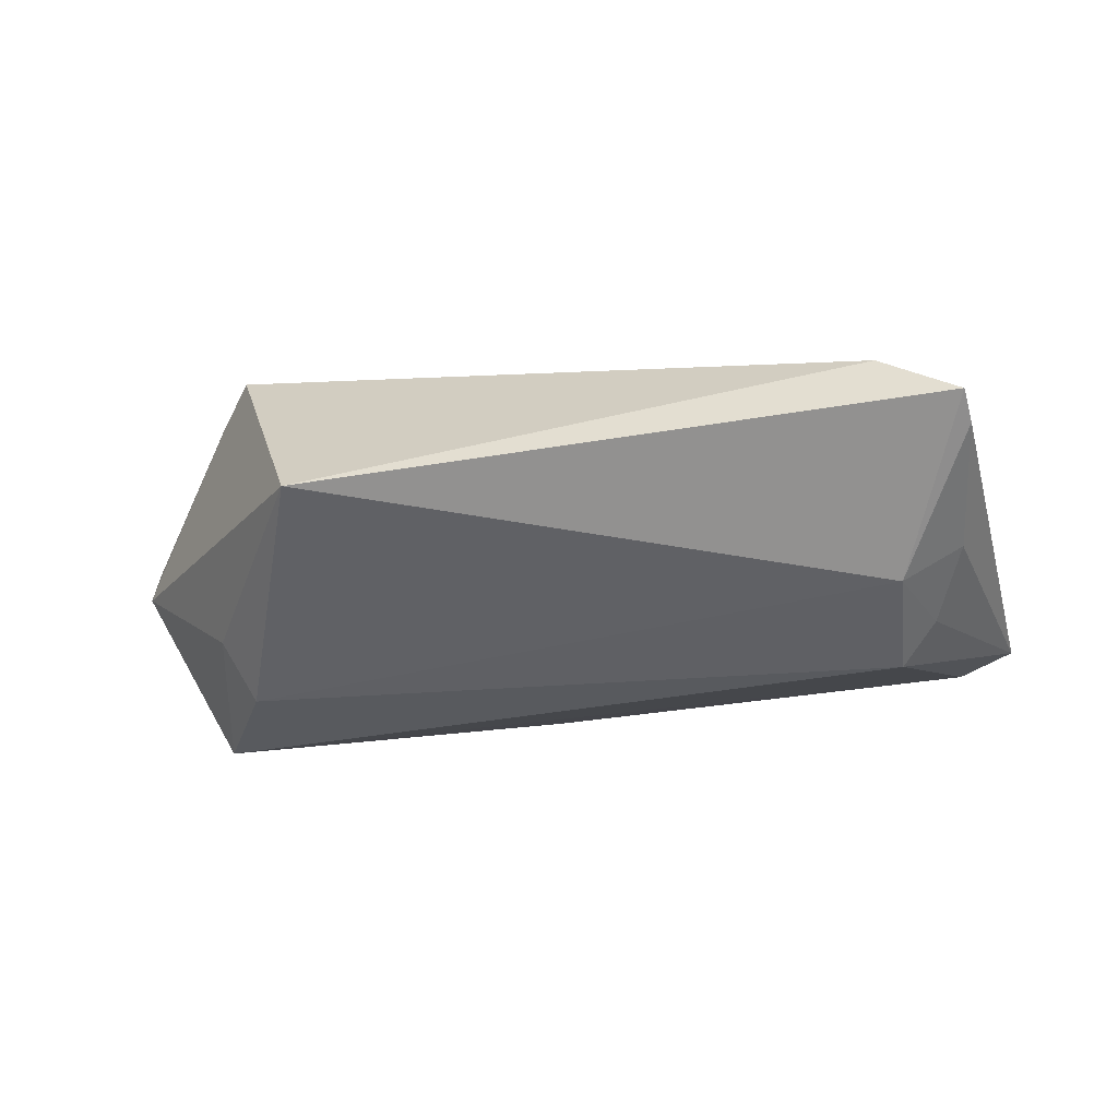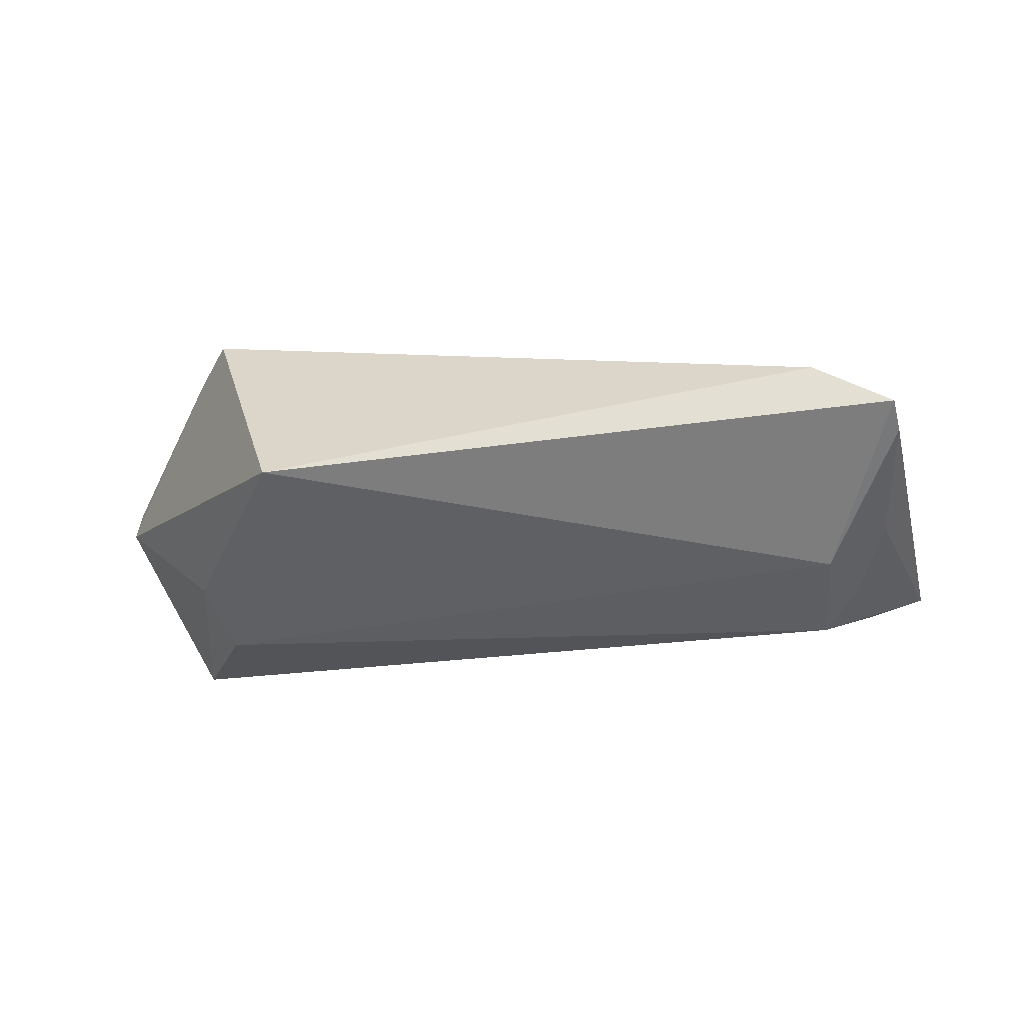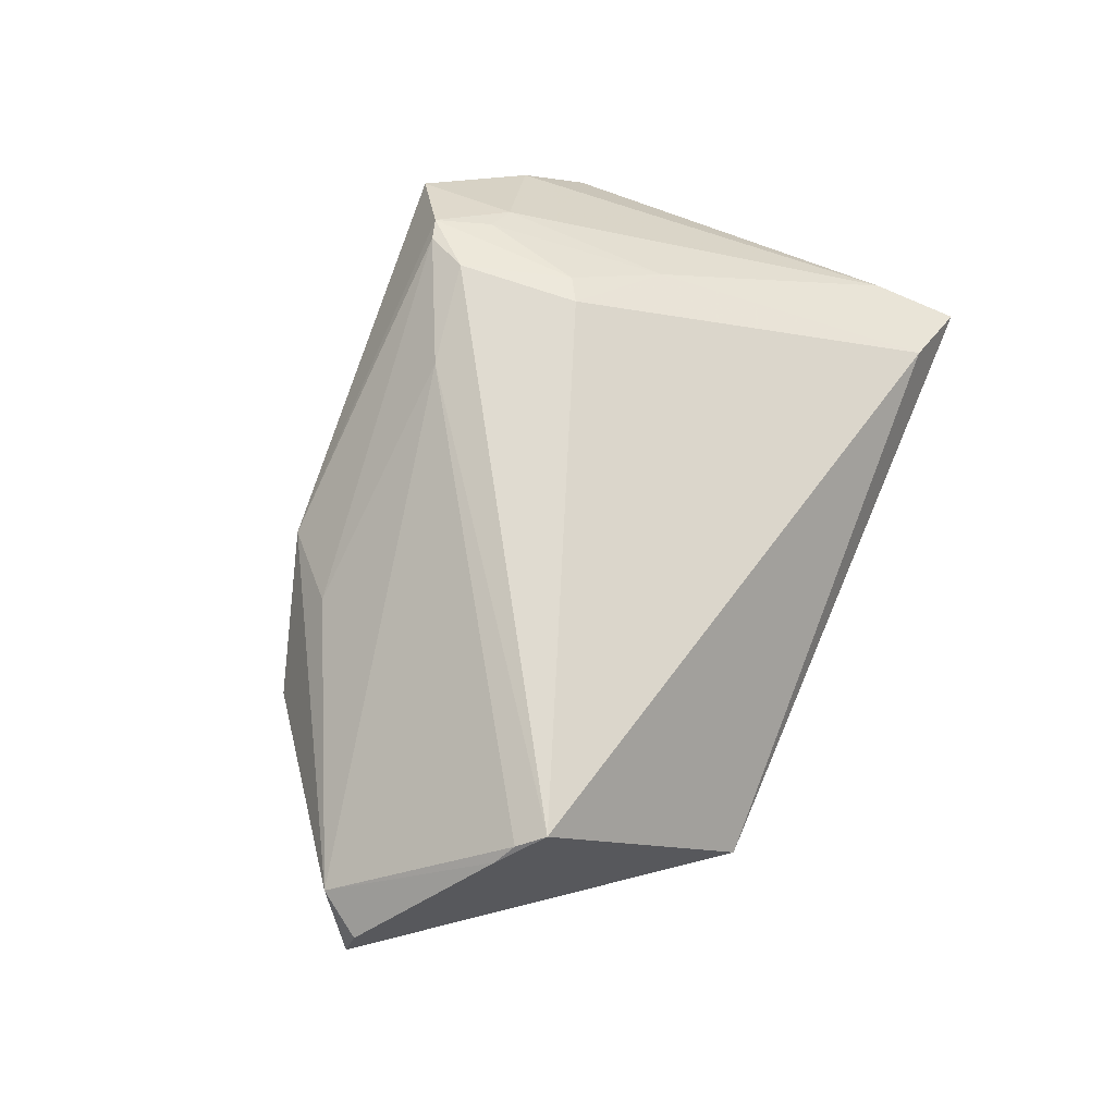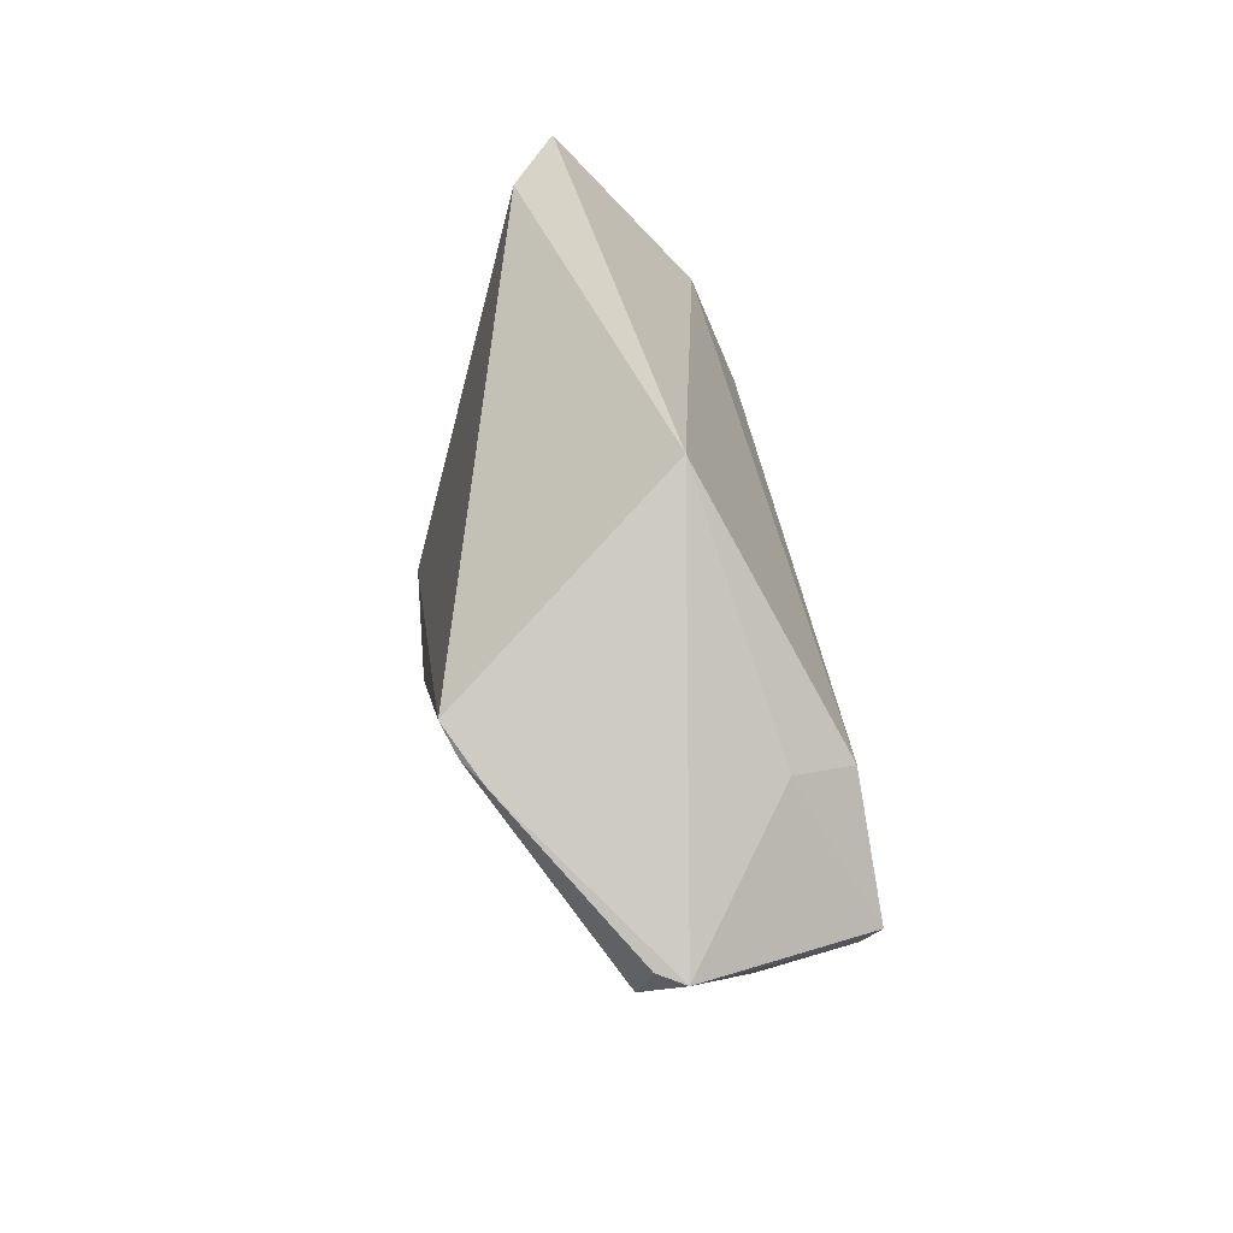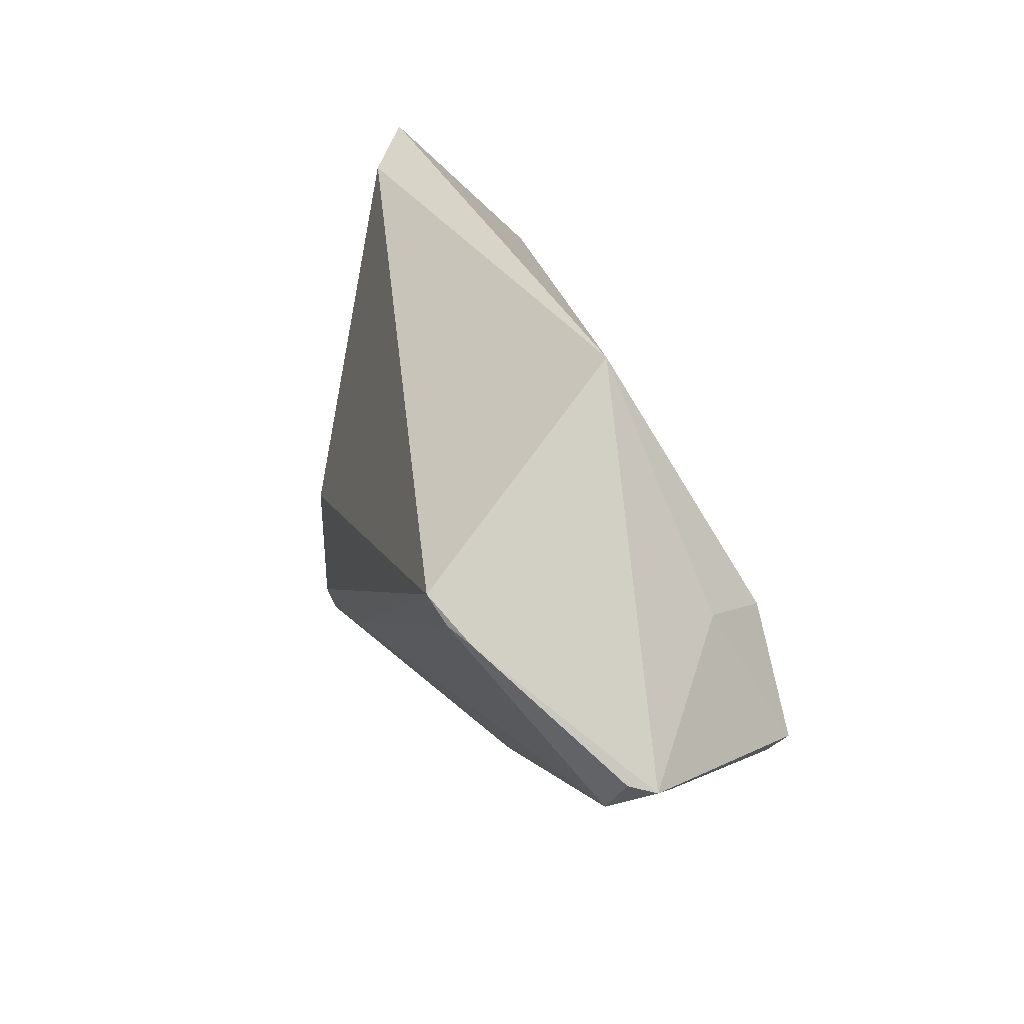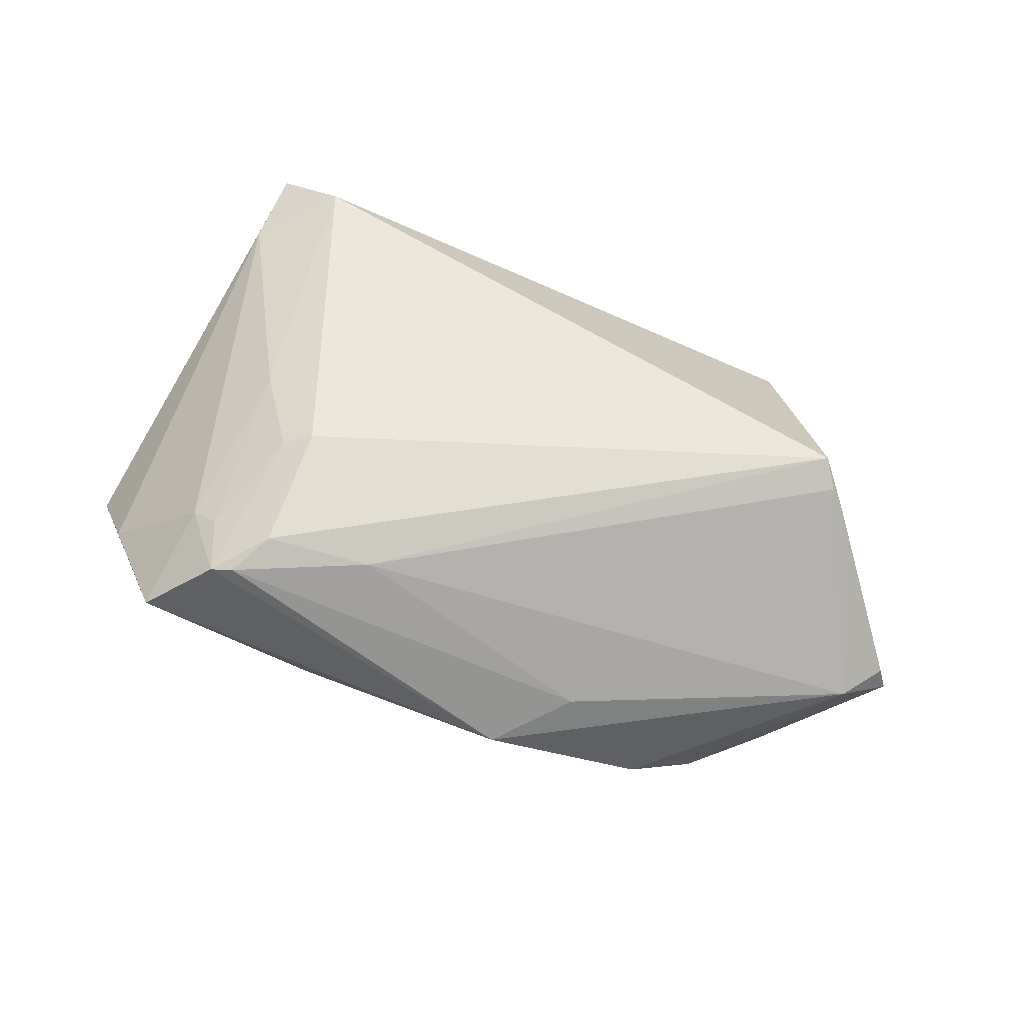
<metadata>
{"format":"obj","ext":"obj","renderer":"f3d","projection":"perspective","resolution":1024,"background":"white","views":[{"elev":-23.0,"azim":-169.6,"up":"+Z"},{"elev":-15.8,"azim":-171.1,"up":"+Z"},{"elev":70.1,"azim":113.3,"up":"+Z"},{"elev":33.5,"azim":83.5,"up":"+Y"},{"elev":31.3,"azim":73.7,"up":"+Y"},{"elev":67.8,"azim":23.1,"up":"+Z"}]}
</metadata>
<code>
v 0.03532 -0.02795 -0.006824
v 0.05932 -0.008964 0.004416
v -0.0197 -0.03109 -0.00953
v -0.0209 -0.0251 0.02244
v -0.02687 -0.03162 0.02015
v 0.05065 -0.01221 -0.0204
v 0.04752 0.01278 0.02061
v -0.05456 -0.01358 -0.007995
v -0.0295 -0.03469 0.002361
v -0.05057 0.03723 0.001975
v -0.04867 -0.02137 -0.01304
v -0.05555 -0.01502 -0.01227
v -0.04106 0.005689 -0.02075
v 0.06454 -0.003928 -0.0002835
v -0.007249 -0.02268 0.02058
v -0.05404 -0.02131 -0.005981
v -0.0256 -0.01101 0.02123
v -0.01299 -0.03488 0.0008697
v -0.04687 -0.02733 0.003399
v 0.04983 0.0111 0.01829
v -0.05117 0.03368 -0.0008045
v 0.05256 -0.008974 -0.0223
v -0.04041 0.03507 0.007782
v -0.02395 -0.0307 0.02069
v -0.02991 -0.0247 0.01883
v 0.02444 -0.02568 0.006342
v -0.04009 -0.02664 -0.01098
v 0.0322 0.03723 -0.003706
v 0.01582 -0.03405 0.001955
v 0.008739 -0.02644 -0.01473
v 0.04245 -0.02285 -0.01088
v -0.04947 0.01713 -0.00954
v -0.04973 0.02605 0.004419
v 0.0347 -0.02529 -0.01047
v -0.04557 0.008576 -0.01596
v -0.03391 -0.02381 0.01628
v -0.0418 0.02024 -0.01494
v 0.04882 0.008856 -0.01257
v 0.04522 0.0161 0.02244
v 0.06315 -0.003105 0.003078
v 0.04444 0.006331 -0.02028
v -0.03318 -0.0009737 0.01651
v -0.02203 -0.008914 0.02244
v -0.03532 -0.03748 0.01238
v -0.05471 -0.01843 -0.0095
f 41 13 37
f 22 13 41
f 33 10 16
f 10 33 23
f 16 44 19
f 19 44 36
f 19 33 16
f 36 33 19
f 27 44 16
f 3 30 29
f 3 27 30
f 20 40 14
f 16 10 8
f 8 12 16
f 10 12 8
f 21 12 10
f 10 37 21
f 36 44 5
f 5 25 36
f 4 17 5
f 17 25 5
f 5 44 29
f 42 33 36
f 36 25 42
f 42 25 17
f 42 23 33
f 39 23 43
f 4 39 43
f 43 17 4
f 43 42 17
f 23 42 43
f 28 23 39
f 10 23 28
f 28 20 14
f 39 20 28
f 28 37 10
f 41 37 28
f 16 12 45
f 30 27 11
f 13 22 11
f 11 22 30
f 11 12 13
f 11 45 12
f 11 27 16
f 16 45 11
f 29 44 18
f 18 3 29
f 44 27 9
f 27 3 9
f 9 18 44
f 3 18 9
f 29 30 1
f 15 39 4
f 32 21 37
f 12 21 32
f 38 28 14
f 41 28 38
f 14 22 38
f 38 22 41
f 30 22 6
f 6 22 14
f 4 5 24
f 24 15 4
f 24 5 29
f 40 20 2
f 29 1 2
f 14 40 2
f 35 37 13
f 35 32 37
f 13 12 35
f 12 32 35
f 34 1 30
f 30 6 34
f 26 24 29
f 15 24 26
f 29 2 26
f 26 2 15
f 7 2 20
f 15 2 7
f 7 20 39
f 39 15 7
f 1 34 31
f 31 34 6
f 31 6 14
f 14 2 31
f 31 2 1

</code>
